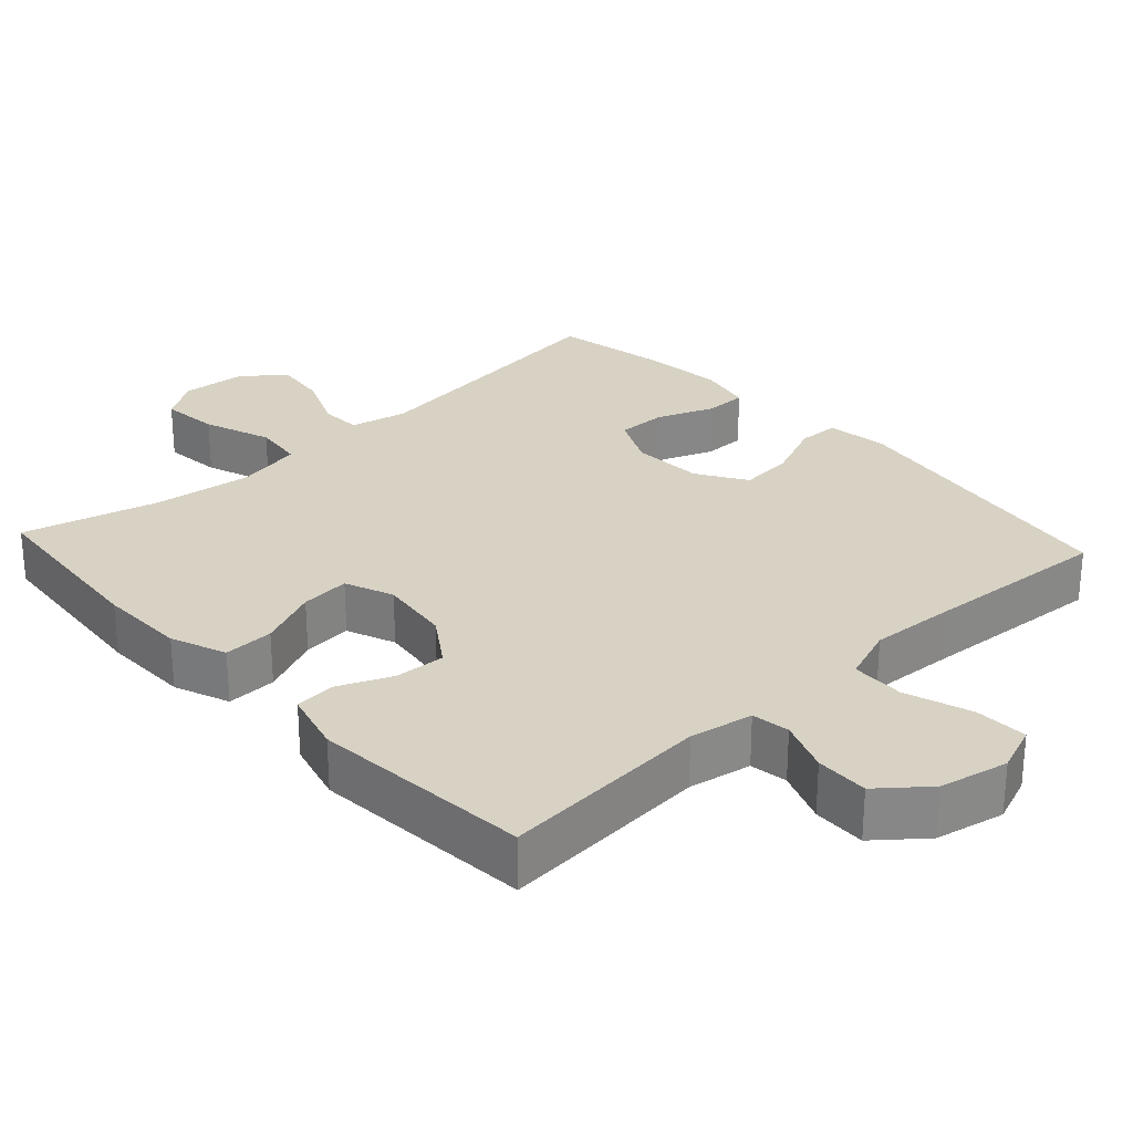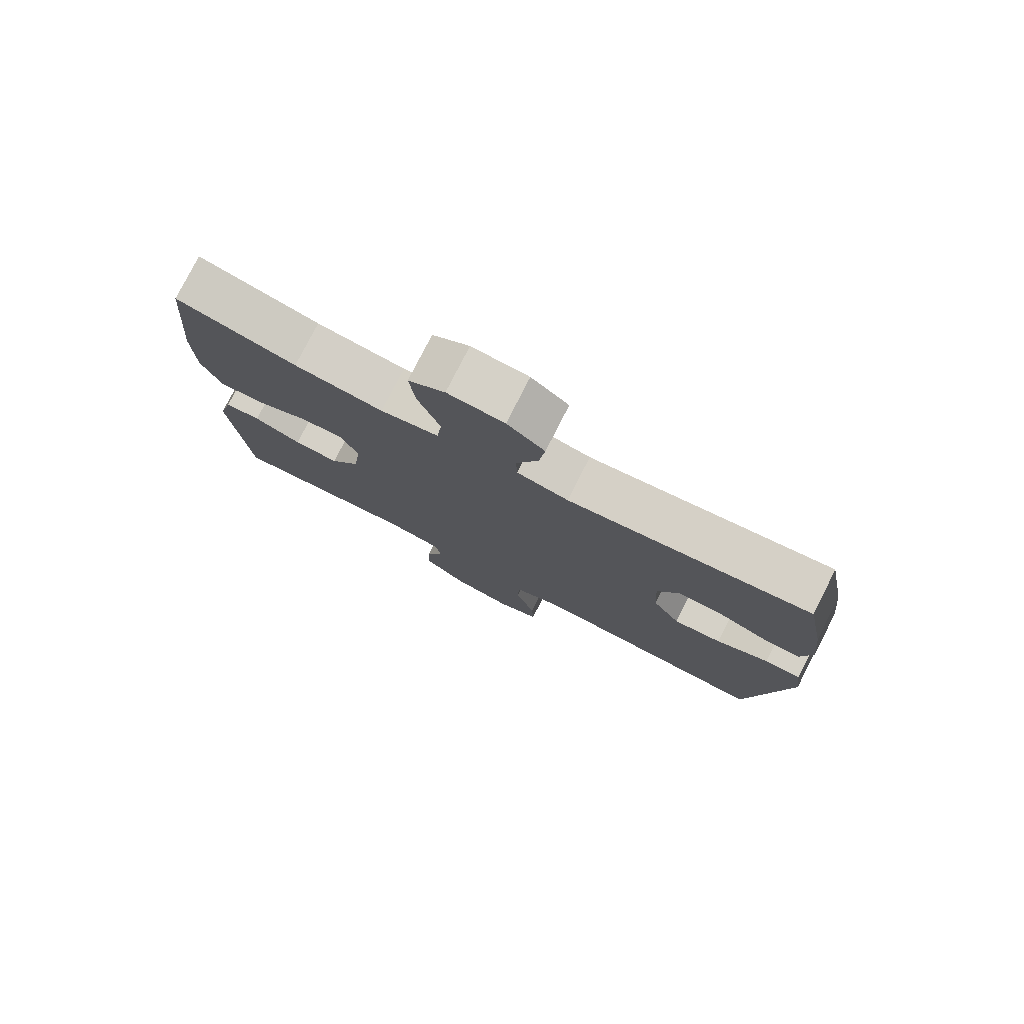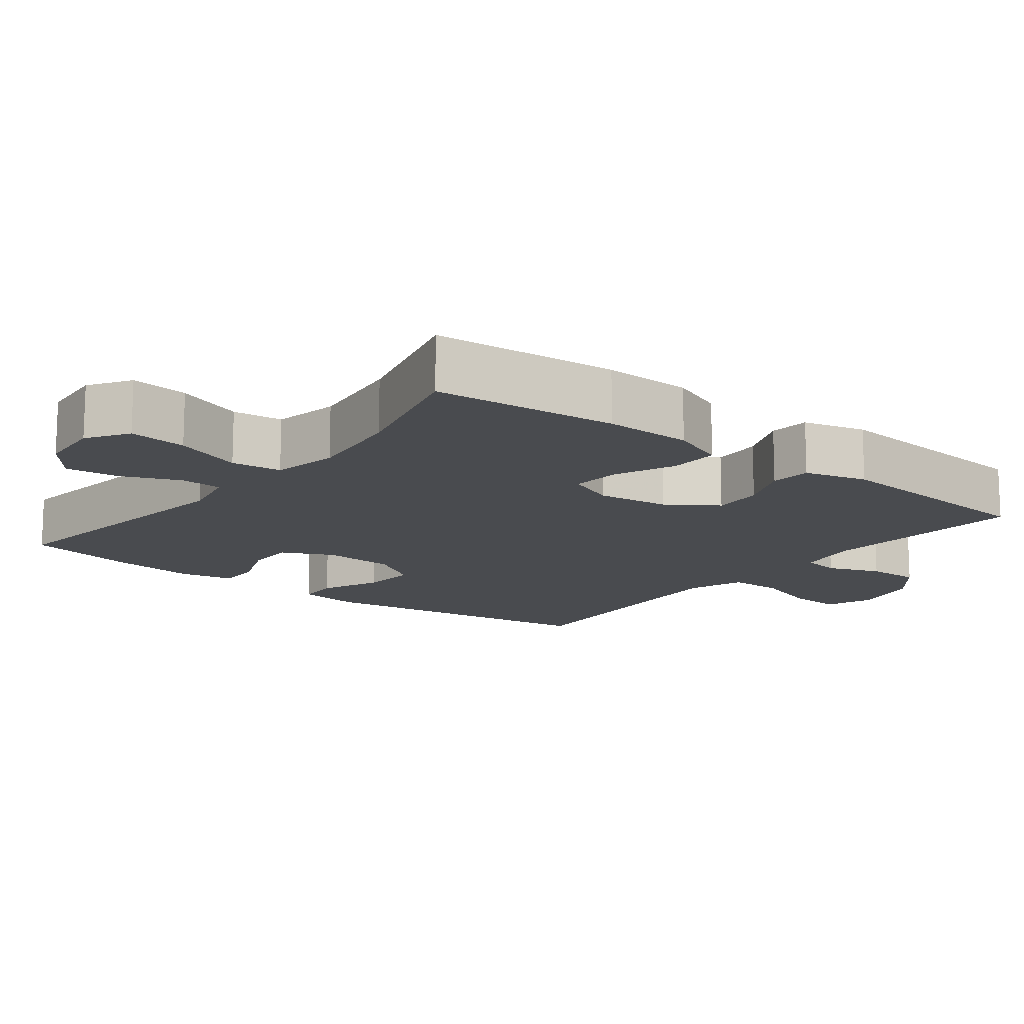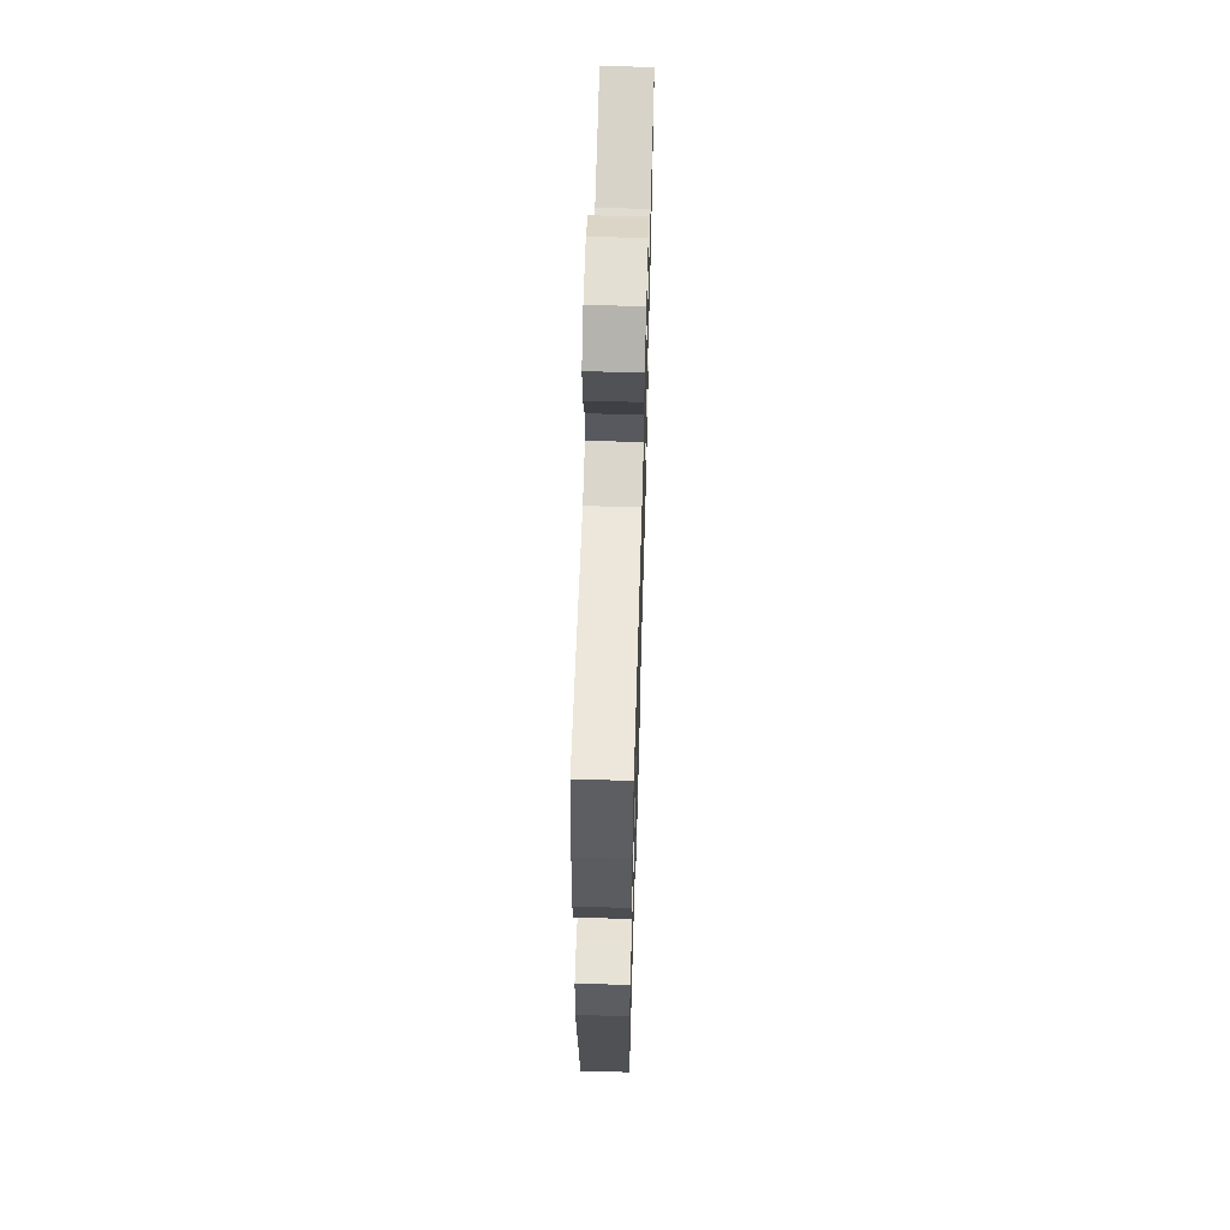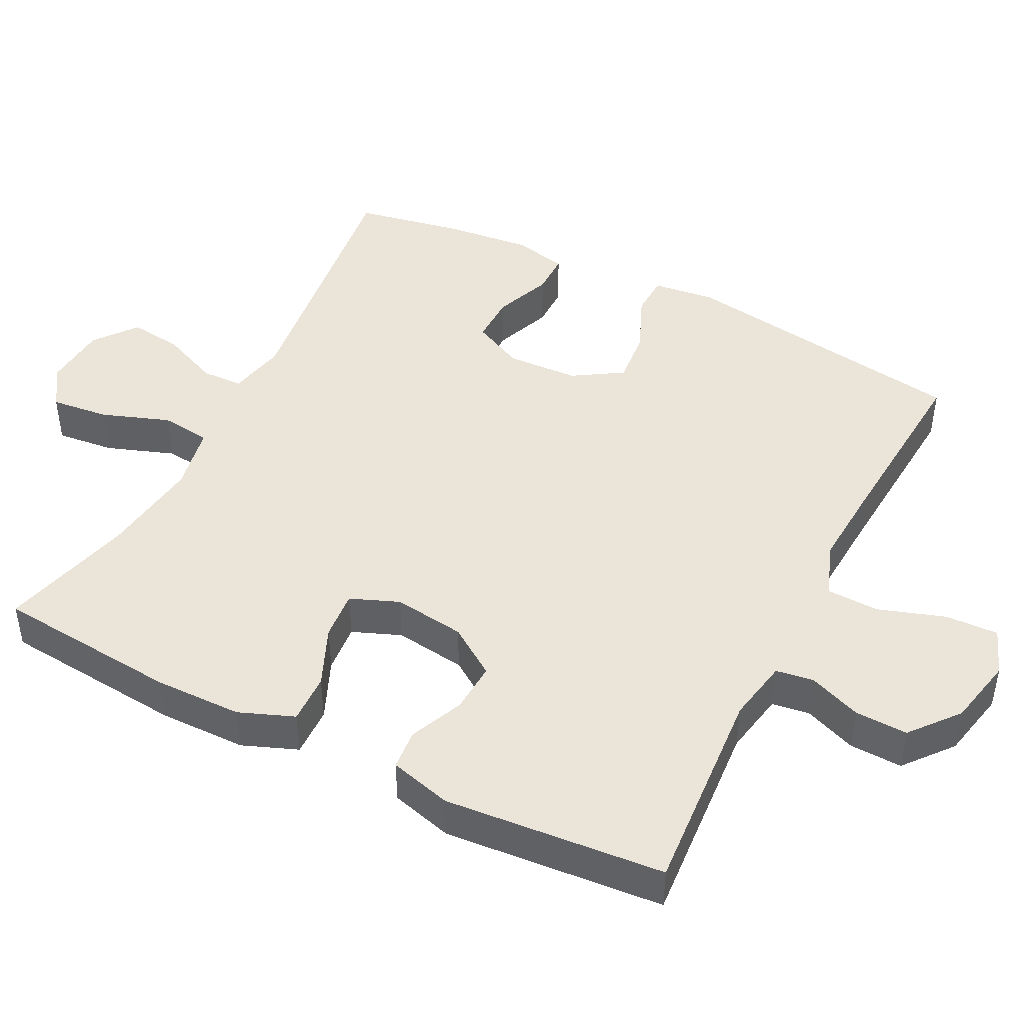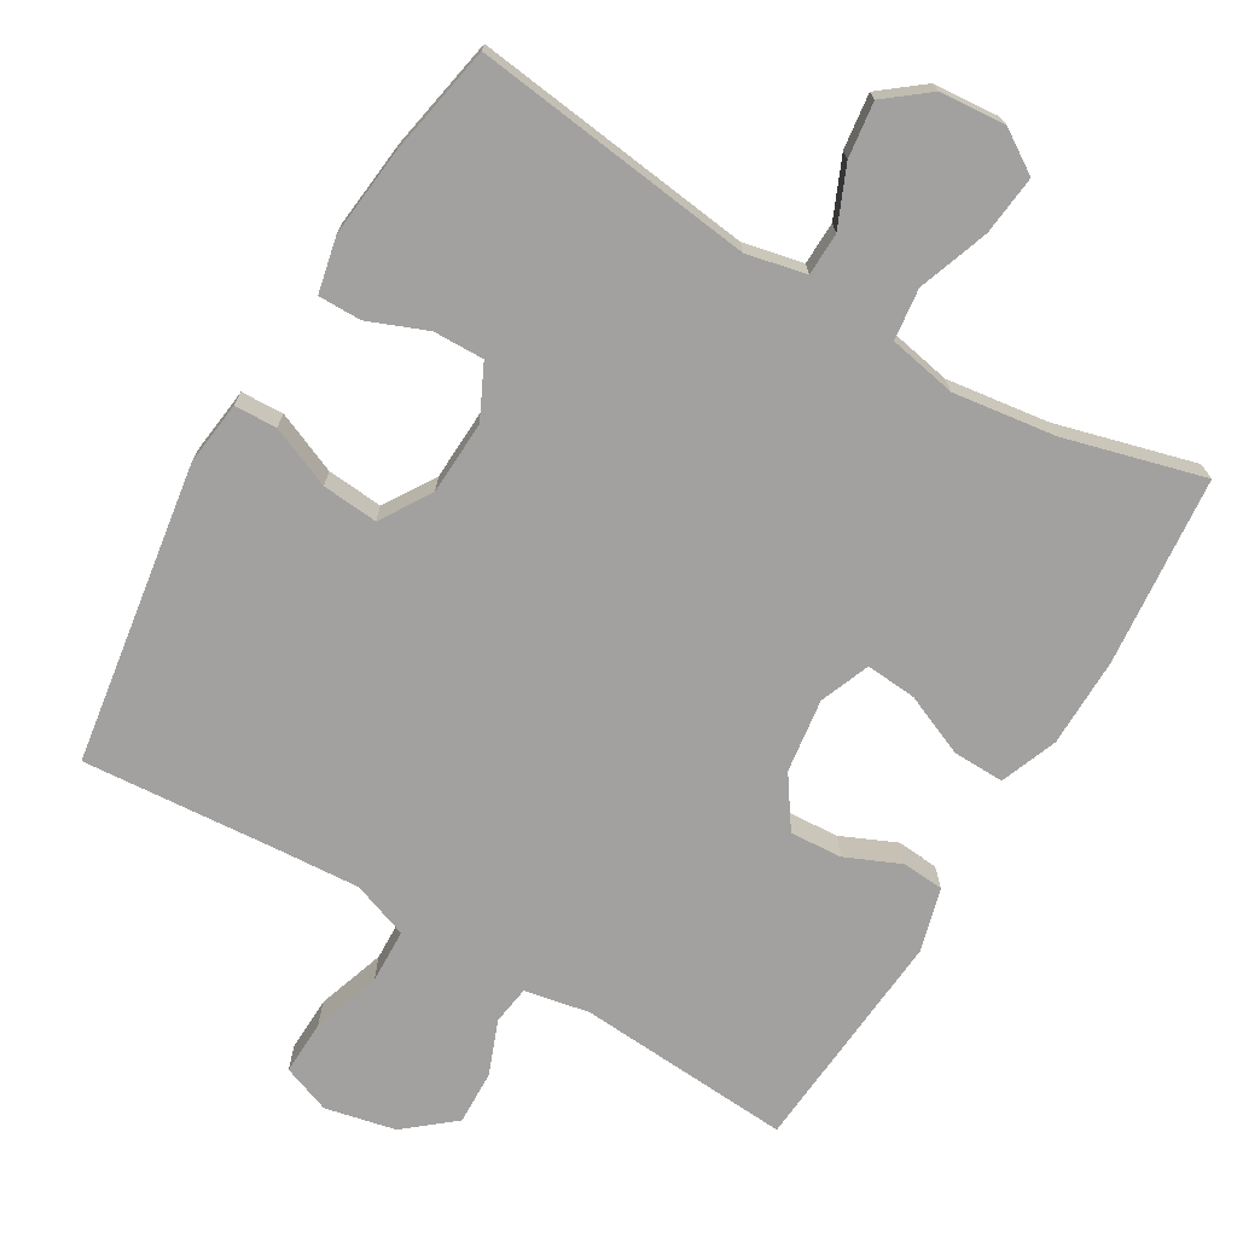
<metadata>
{"format":"obj","ext":"obj","renderer":"f3d","projection":"perspective","resolution":1024,"background":"white","views":[{"elev":27.7,"azim":137.4,"up":"+Y"},{"elev":78.4,"azim":-153.1,"up":"+Z"},{"elev":-14.1,"azim":52.1,"up":"+Y"},{"elev":61.8,"azim":-88.3,"up":"+Z"},{"elev":45.2,"azim":117.0,"up":"+Y"},{"elev":-72.2,"azim":-30.3,"up":"+Y"}]}
</metadata>
<code>
v 0.5 0.07 -0.5
v 0.21 0.07 -0.478
v 0.123 0.07 -0.494
v 0.115 0.07 -0.546
v 0.143 0.07 -0.619
v 0.145 0.07 -0.692
v 0.079 0.07 -0.746
v -0.016 0.07 -0.766
v -0.081 0.07 -0.741
v -0.078 0.07 -0.668
v -0.047 0.07 -0.576
v -0.049 0.07 -0.503
v -0.125 0.07 -0.475
v -0.243 0.07 -0.482
v -0.5 0.07 -0.5
v -0.56 0.07 -0.095
v -0.549 0.07 -0.009
v -0.492 0.07 -0.007
v -0.41 0.07 -0.042
v -0.335 0.07 -0.049
v -0.292 0.07 0.019
v -0.287 0.07 0.118
v -0.321 0.07 0.189
v -0.389 0.07 0.188
v -0.468 0.07 0.157
v -0.526 0.07 0.157
v -0.542 0.07 0.232
v -0.529 0.07 0.35
v -0.5 0.07 0.5
v -0.123 0.07 0.451
v -0.043 0.07 0.468
v -0.041 0.07 0.525
v -0.075 0.07 0.605
v -0.084 0.07 0.679
v -0.026 0.07 0.724
v 0.062 0.07 0.731
v 0.119 0.07 0.694
v 0.11 0.07 0.614
v 0.076 0.07 0.52
v 0.084 0.07 0.451
v 0.175 0.07 0.433
v 0.313 0.07 0.451
v 0.5 0.07 0.5
v 0.523 0.07 0.246
v 0.521 0.07 0.125
v 0.491 0.07 0.049
v 0.422 0.07 0.051
v 0.339 0.07 0.087
v 0.271 0.07 0.093
v 0.244 0.07 0.026
v 0.257 0.07 -0.073
v 0.303 0.07 -0.141
v 0.373 0.07 -0.137
v 0.447 0.07 -0.105
v 0.503 0.07 -0.11
v 0.526 0.07 -0.196
v 0.5 0 -0.5
v 0.21 0 -0.478
v 0.123 0 -0.494
v 0.115 0 -0.546
v 0.143 0 -0.619
v 0.145 0 -0.692
v 0.079 0 -0.746
v -0.016 0 -0.766
v -0.081 0 -0.741
v -0.078 0 -0.668
v -0.047 0 -0.576
v -0.049 0 -0.503
v -0.125 0 -0.475
v -0.243 0 -0.482
v -0.5 0 -0.5
v -0.56 0 -0.095
v -0.549 0 -0.009
v -0.492 0 -0.007
v -0.41 0 -0.042
v -0.335 0 -0.049
v -0.292 0 0.019
v -0.287 0 0.118
v -0.321 0 0.189
v -0.389 0 0.188
v -0.468 0 0.157
v -0.526 0 0.157
v -0.542 0 0.232
v -0.529 0 0.35
v -0.5 0 0.5
v -0.123 0 0.451
v -0.043 0 0.468
v -0.041 0 0.525
v -0.075 0 0.605
v -0.084 0 0.679
v -0.026 0 0.724
v 0.062 0 0.731
v 0.119 0 0.694
v 0.11 0 0.614
v 0.076 0 0.52
v 0.084 0 0.451
v 0.175 0 0.433
v 0.313 0 0.451
v 0.5 0 0.5
v 0.523 0 0.246
v 0.521 0 0.125
v 0.491 0 0.049
v 0.422 0 0.051
v 0.339 0 0.087
v 0.271 0 0.093
v 0.244 0 0.026
v 0.257 0 -0.073
v 0.303 0 -0.141
v 0.373 0 -0.137
v 0.447 0 -0.105
v 0.503 0 -0.11
v 0.526 0 -0.196
f 53 54 55 56
f 52 53 56 1
f 51 52 1 2
f 50 51 2 3
f 45 46 47 48
f 45 48 49
f 42 43 44 45
f 41 42 45 49
f 40 41 49 50
f 36 37 38 39
f 34 35 36 39
f 32 33 34 39
f 31 32 39 40
f 30 31 40 50
f 24 25 26 27
f 23 24 27 28
f 16 17 18 19
f 14 15 16 19
f 13 14 19 20
f 12 13 20 21
f 8 9 10 11
f 8 11 12
f 7 8 12
f 4 5 6 7
f 3 4 7 12
f 23 28 29 30
f 22 23 30 50
f 21 22 50
f 3 12 21 50
f 112 111 110 109
f 57 112 109 108
f 58 57 108 107
f 59 58 107 106
f 104 103 102 101
f 105 104 101
f 101 100 99 98
f 105 101 98 97
f 106 105 97 96
f 95 94 93 92
f 95 92 91 90
f 95 90 89 88
f 96 95 88 87
f 106 96 87 86
f 83 82 81 80
f 84 83 80 79
f 75 74 73 72
f 75 72 71 70
f 76 75 70 69
f 77 76 69 68
f 67 66 65 64
f 68 67 64
f 68 64 63
f 63 62 61 60
f 68 63 60 59
f 86 85 84 79
f 106 86 79 78
f 106 78 77
f 106 77 68 59
f 1 57 58 2
f 2 58 59 3
f 3 59 60 4
f 4 60 61 5
f 5 61 62 6
f 6 62 63 7
f 7 63 64 8
f 8 64 65 9
f 9 65 66 10
f 10 66 67 11
f 11 67 68 12
f 12 68 69 13
f 13 69 70 14
f 14 70 71 15
f 15 71 72 16
f 16 72 73 17
f 17 73 74 18
f 18 74 75 19
f 19 75 76 20
f 20 76 77 21
f 21 77 78 22
f 22 78 79 23
f 23 79 80 24
f 24 80 81 25
f 25 81 82 26
f 26 82 83 27
f 27 83 84 28
f 28 84 85 29
f 29 85 86 30
f 30 86 87 31
f 31 87 88 32
f 32 88 89 33
f 33 89 90 34
f 34 90 91 35
f 35 91 92 36
f 36 92 93 37
f 37 93 94 38
f 38 94 95 39
f 39 95 96 40
f 40 96 97 41
f 41 97 98 42
f 42 98 99 43
f 43 99 100 44
f 44 100 101 45
f 45 101 102 46
f 46 102 103 47
f 47 103 104 48
f 48 104 105 49
f 49 105 106 50
f 50 106 107 51
f 51 107 108 52
f 52 108 109 53
f 53 109 110 54
f 54 110 111 55
f 55 111 112 56
f 56 112 57 1

</code>
